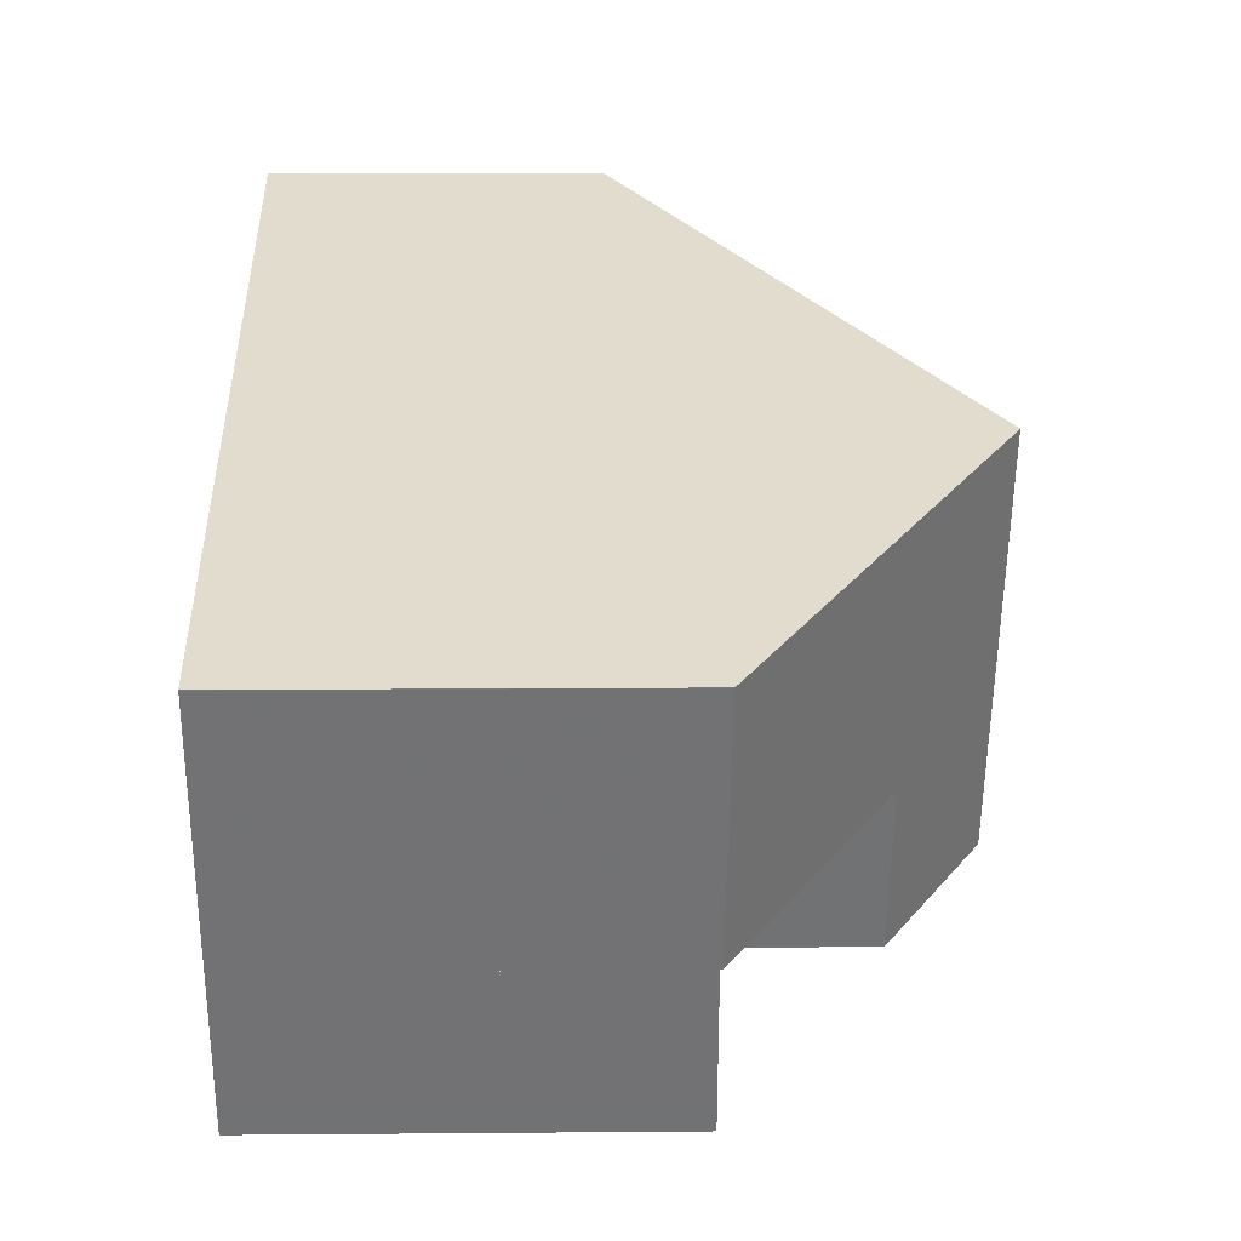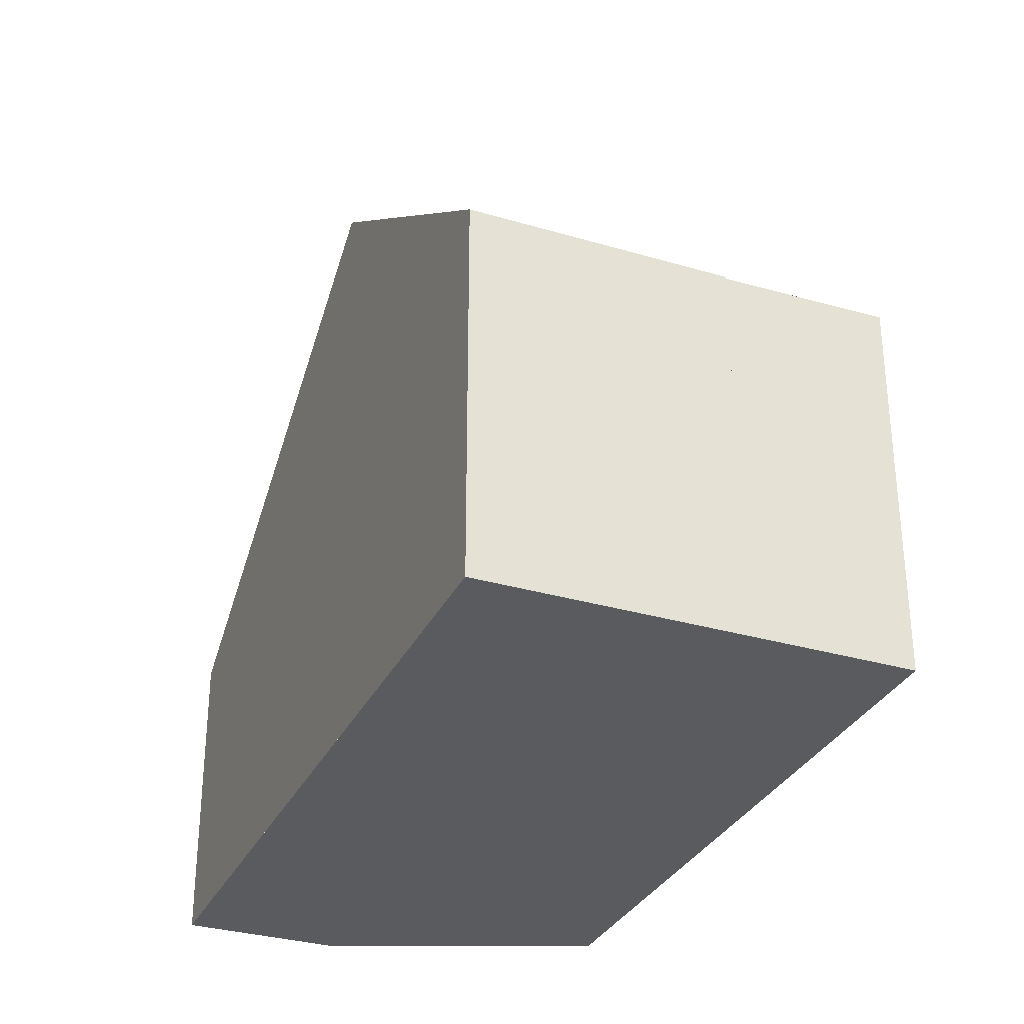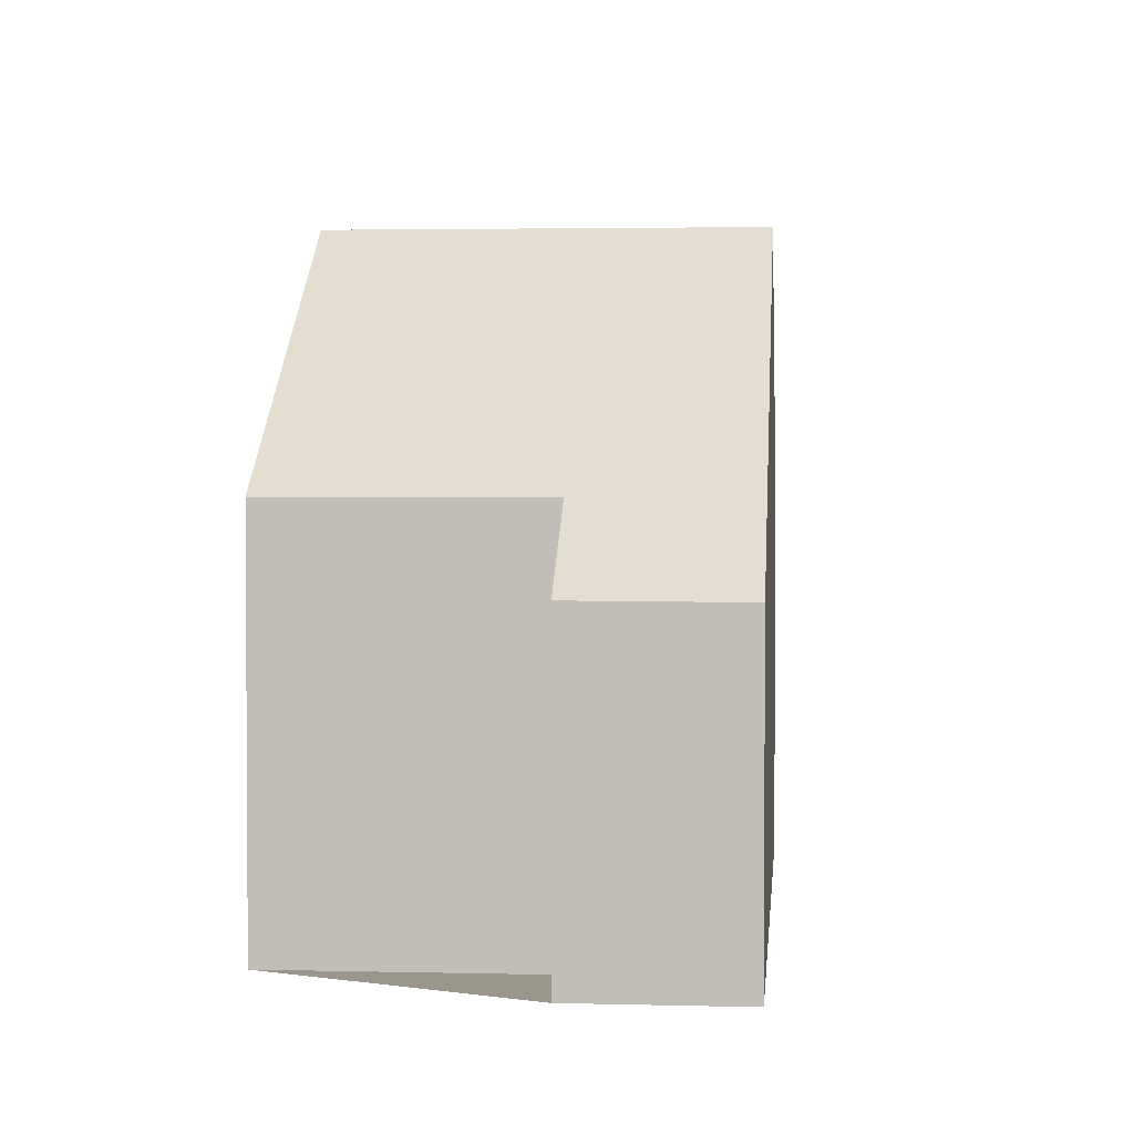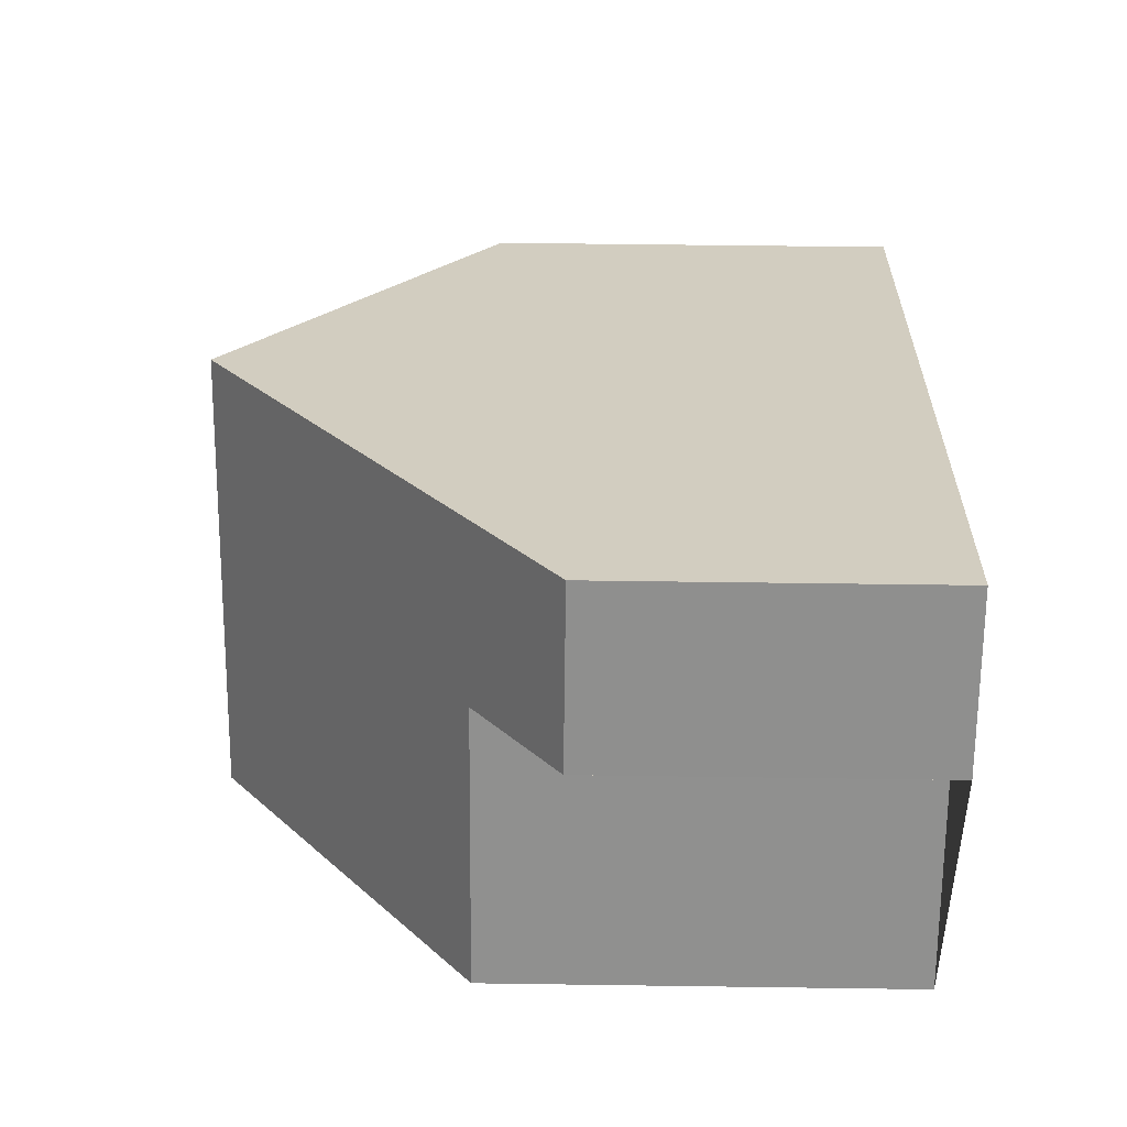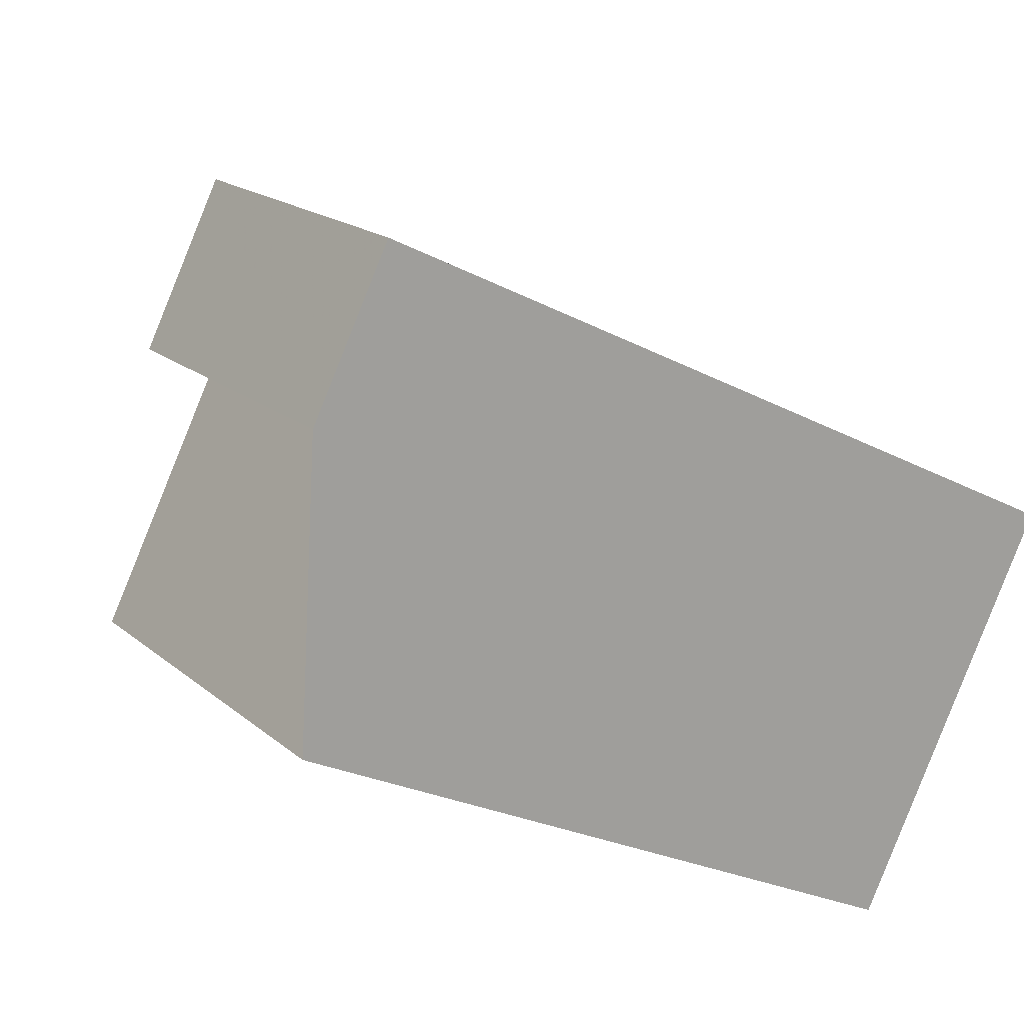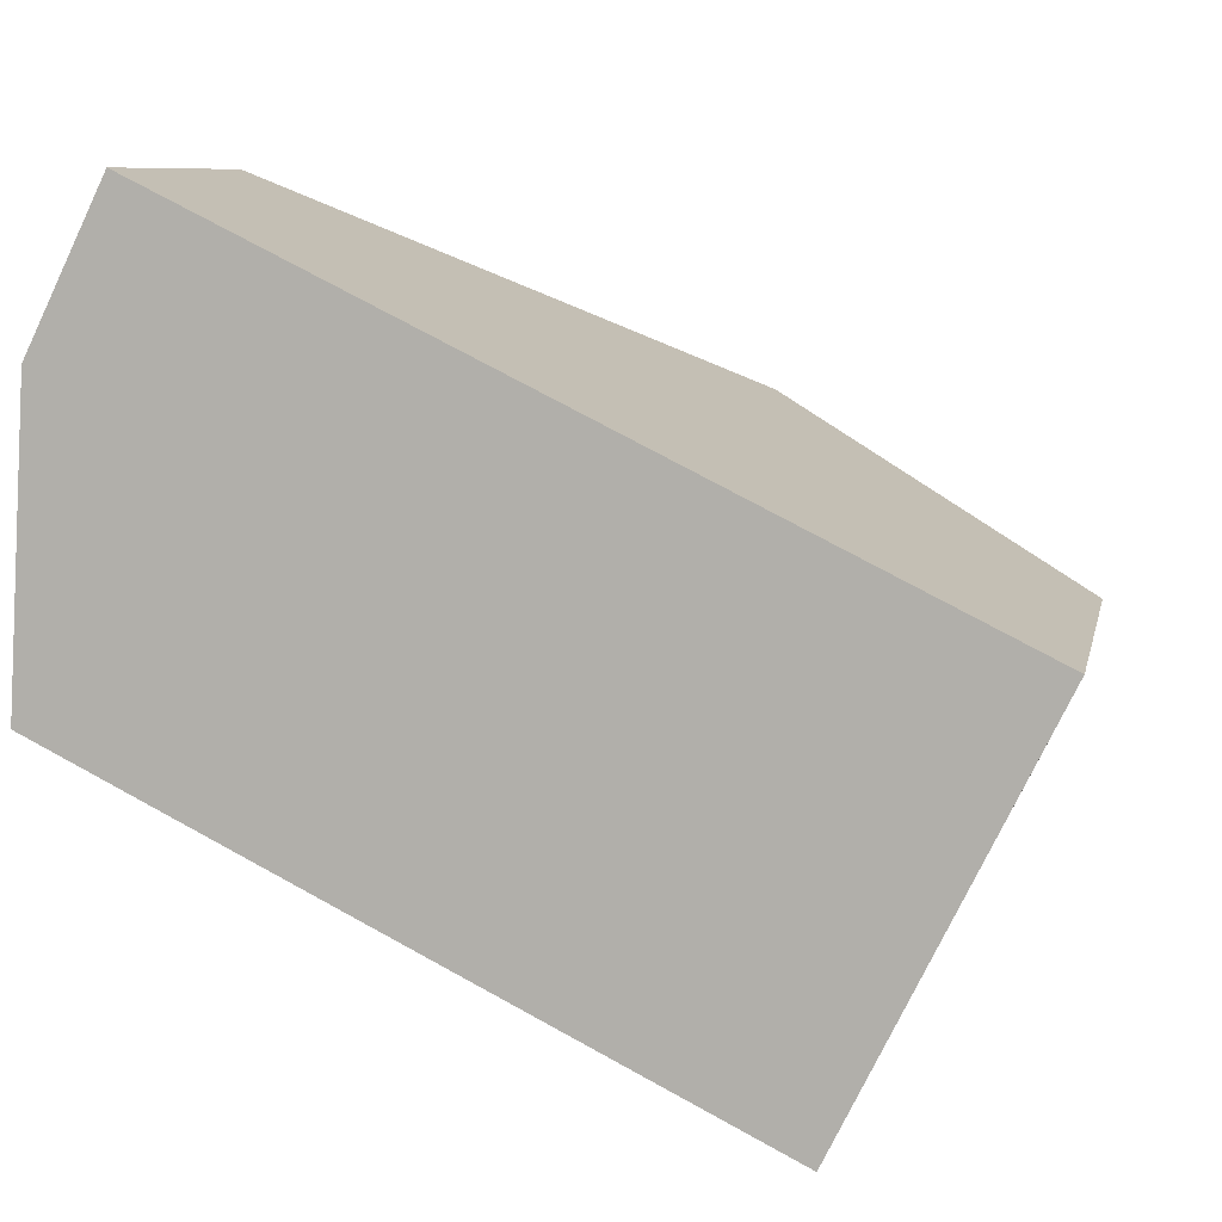
<metadata>
{"format":"obj","ext":"obj","renderer":"f3d","projection":"perspective","resolution":1024,"background":"white","views":[{"elev":8.3,"azim":-91.4,"up":"+Y"},{"elev":-32.0,"azim":-86.3,"up":"+Z"},{"elev":2.5,"azim":121.3,"up":"+Z"},{"elev":50.7,"azim":90.9,"up":"+Y"},{"elev":17.9,"azim":147.4,"up":"+Y"},{"elev":8.4,"azim":-168.6,"up":"+Y"}]}
</metadata>
<code>
v -1911 -2494 4.817
v -1910 -2496 4.829
v -1912 -2497 6.023
v -1910 -2501 6.027
v -1923 -2500 6.007
v -1920 -2506 6.003
v -1915 -2503 9.845
v -1918 -2497 9.841
v -1912 -2495 5.722
v -1911 -2497 5.758
v -1912 -2495 5.722
v -1911 -2494 4.817
v -1918 -2497 9.841
v -1913 -2495 5.918
v -1913 -2495 5.918
v -1911 -2497 5.926
v -1915 -2503 9.845
v -1912 -2502 8.109
v -1918 -2497 9.841
v -1915 -2503 9.845
v -1918 -2497 9.841
v -1923 -2500 6.007
v -1915 -2503 9.845
v -1922 -2500 6.163
v -1921 -2502 6.158
v -1916 -2500 9.842
v -1921 -2502 6.003
v -1921 -2503 6.156
v -1916 -2501 9.843
v -1921 -2503 6.001
v -1920 -2506 6.003
v -1920 -2505 5.997
v -1921 -2503 6.001
v -1917 -2504 8.361
v -1921 -2503 5.967
v -1917 -2504 5.947
v -1917 -2504 5.946
v -1917 -2504 8.361
v -1920 -2506 6.002
v -1920 -2506 6.002
v -1922 -2500 6.163
v -1921 -2503 6.156
v -1921 -2503 5.963
v -1919 -2506 5.999
v -1919 -2506 5.999
v -1910 -2496 4.845
v -1911 -2494 4.838
v -1911 -2494 4.838
v -1912 -2497 6.023
v -1916 -2500 9.842
v -1911 -2499 6.024
v -1916 -2501 9.843
v -1918 -2502 8.36
v -1918 -2502 5.911
v -1921 -2503 5.963
v -1921 -2503 5.967
v -1918 -2502 5.911
v -1917 -2504 5.946
v -1918 -2502 5.911
v -1918 -2502 8.36
v -1917 -2504 8.361
v -1917 -2504 8.361
v -1918 -2502 8.36
v -1918 -2501 8.36
v -1920 -2498 8.359
v -1917 -2504 5.947
v -1920 -2498 8.359
v -1911 -2494 4.817
v -1911 -2494 4.817
v -1911 -2494 8.882e-16
v -1911 -2494 8.882e-16
v -1910 -2496 4.845
v -1910 -2496 4.829
v -1910 -2496 0
v -1910 -2496 0
v -1912 -2497 6.023
v -1912 -2497 6.023
v -1912 -2497 -8.882e-16
v -1912 -2497 0
v -1912 -2502 8.109
v -1910 -2501 6.027
v -1910 -2501 -8.882e-16
v -1912 -2502 0
v -1922 -2500 6.163
v -1923 -2500 6.007
v -1923 -2500 0
v -1922 -2500 8.882e-16
v -1920 -2506 6.002
v -1920 -2506 6.003
v -1920 -2506 -8.882e-16
v -1920 -2506 0
v -1913 -2495 5.918
v -1918 -2497 9.841
v -1918 -2497 -1.776e-15
v -1913 -2495 0
v -1911 -2494 4.838
v -1912 -2495 5.722
v -1912 -2495 0
v -1911 -2494 0
v -1911 -2497 5.926
v -1911 -2497 5.758
v -1911 -2497 0
v -1911 -2497 0
v -1910 -2496 4.829
v -1911 -2494 4.817
v -1911 -2494 8.882e-16
v -1910 -2496 0
v -1912 -2495 5.722
v -1913 -2495 5.918
v -1913 -2495 0
v -1912 -2495 0
v -1912 -2497 6.023
v -1911 -2497 5.926
v -1911 -2497 0
v -1912 -2497 -8.882e-16
v -1915 -2503 9.845
v -1912 -2502 8.109
v -1912 -2502 0
v -1915 -2503 0
v -1917 -2504 8.361
v -1915 -2503 9.845
v -1915 -2503 0
v -1917 -2504 0
v -1923 -2500 6.007
v -1923 -2500 6.007
v -1923 -2500 0
v -1923 -2500 0
v -1923 -2500 6.007
v -1921 -2502 6.003
v -1921 -2502 0
v -1923 -2500 0
v -1921 -2502 6.003
v -1921 -2503 6.001
v -1921 -2503 0
v -1921 -2502 0
v -1920 -2506 6.003
v -1920 -2506 6.003
v -1920 -2506 0
v -1920 -2506 -8.882e-16
v -1921 -2503 5.967
v -1920 -2505 5.997
v -1920 -2505 0
v -1921 -2503 0
v -1920 -2505 5.997
v -1920 -2506 6.002
v -1920 -2506 0
v -1920 -2505 0
v -1920 -2498 8.359
v -1922 -2500 6.163
v -1922 -2500 8.882e-16
v -1920 -2498 0
v -1920 -2506 6.003
v -1919 -2506 5.999
v -1919 -2506 8.882e-16
v -1920 -2506 0
v -1911 -2497 5.758
v -1910 -2496 4.845
v -1910 -2496 0
v -1911 -2497 0
v -1911 -2494 4.817
v -1911 -2494 4.838
v -1911 -2494 0
v -1911 -2494 8.882e-16
v -1911 -2499 6.024
v -1912 -2497 6.023
v -1912 -2497 0
v -1911 -2499 0
v -1910 -2501 6.027
v -1911 -2499 6.024
v -1911 -2499 0
v -1910 -2501 -8.882e-16
v -1919 -2506 5.999
v -1917 -2504 5.947
v -1917 -2504 8.882e-16
v -1919 -2506 8.882e-16
v -1918 -2497 9.841
v -1920 -2498 8.359
v -1920 -2498 0
v -1918 -2497 -1.776e-15
v -1911 -2494 0
v -1910 -2496 0
v -1912 -2497 0
v -1910 -2501 0
v -1920 -2506 0
v -1923 -2500 0
f 14 11 10 16
f 24 22 5 41
f 47 12 2 46
f 48 1 12 47
f 15 9 11 14
f 14 13 8 15
f 18 7 17
f 50 13 14 16 3 49
f 60 42 43 59
f 38 34 36 37
f 62 23 20 61
f 63 29 23 62
f 65 21 26 64
f 27 22 24 25
f 64 26 29 63
f 30 27 25 28
f 40 31 6 39
f 66 44 45 58
f 39 32 40
f 67 19 21 65
f 42 33 35 43
f 44 31 40 45
f 46 10 11 47
f 47 11 9 48
f 52 50 49 51
f 51 4 18 17 52
f 53 38 37 54
f 58 45 55 57
f 55 45 40 32 56
f 64 25 24 65
f 63 28 25 64
f 65 24 41 67
f 69 70 71 68
f 73 74 75 72
f 77 78 79 76
f 81 82 83 80
f 85 86 87 84
f 89 90 91 88
f 93 94 95 92
f 97 98 99 96
f 101 102 103 100
f 105 106 107 104
f 109 110 111 108
f 113 114 115 112
f 117 118 119 116
f 121 122 123 120
f 125 126 127 124
f 129 130 131 128
f 133 134 135 132
f 137 138 139 136
f 141 142 143 140
f 145 146 147 144
f 149 150 151 148
f 153 154 155 152
f 157 158 159 156
f 161 162 163 160
f 165 166 167 164
f 169 170 171 168
f 173 174 175 172
f 177 178 179 176
f 181 182 183 184 185 180

</code>
